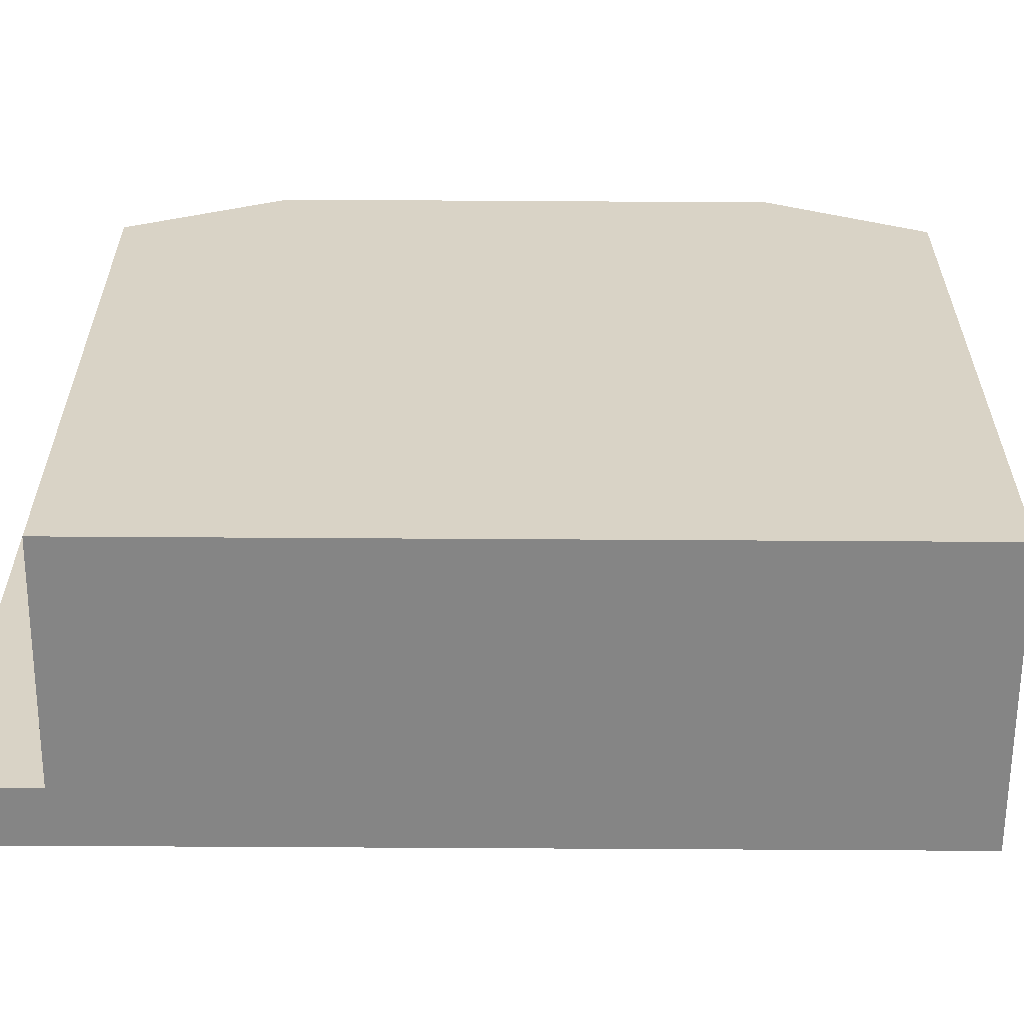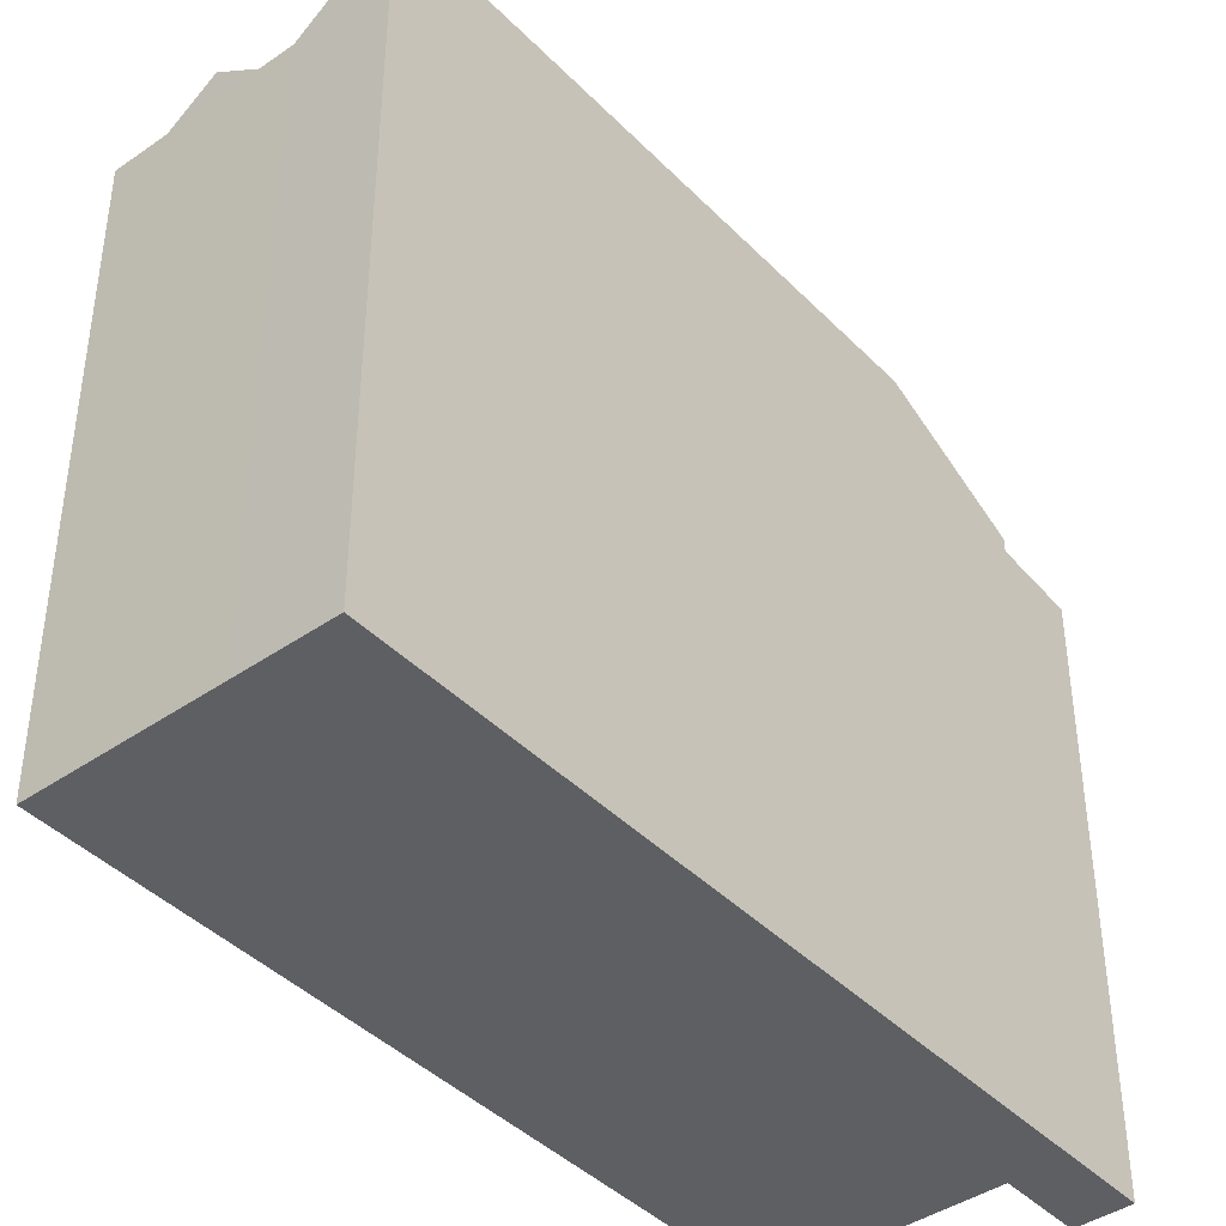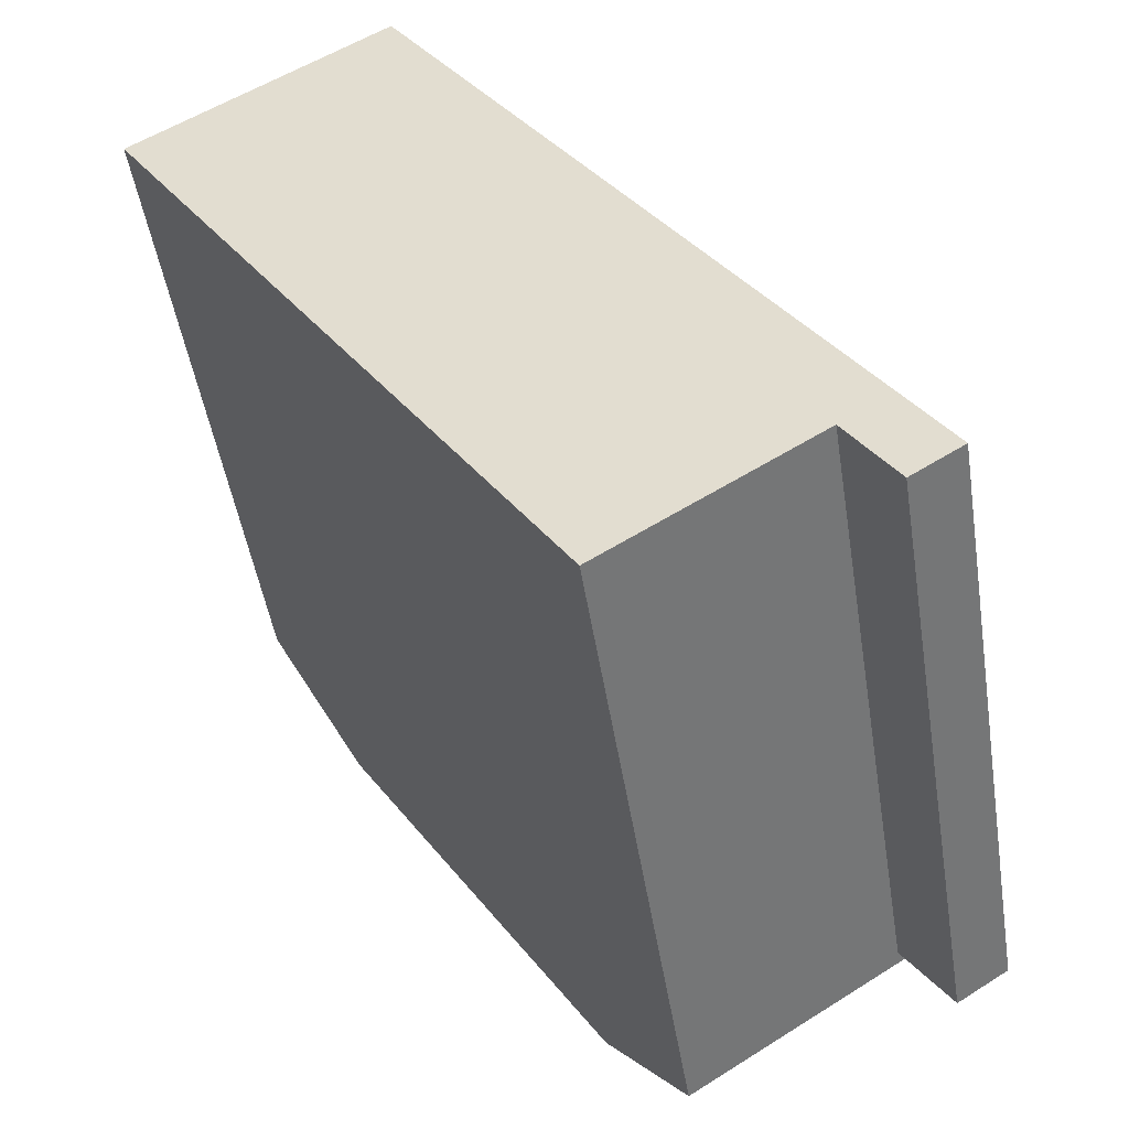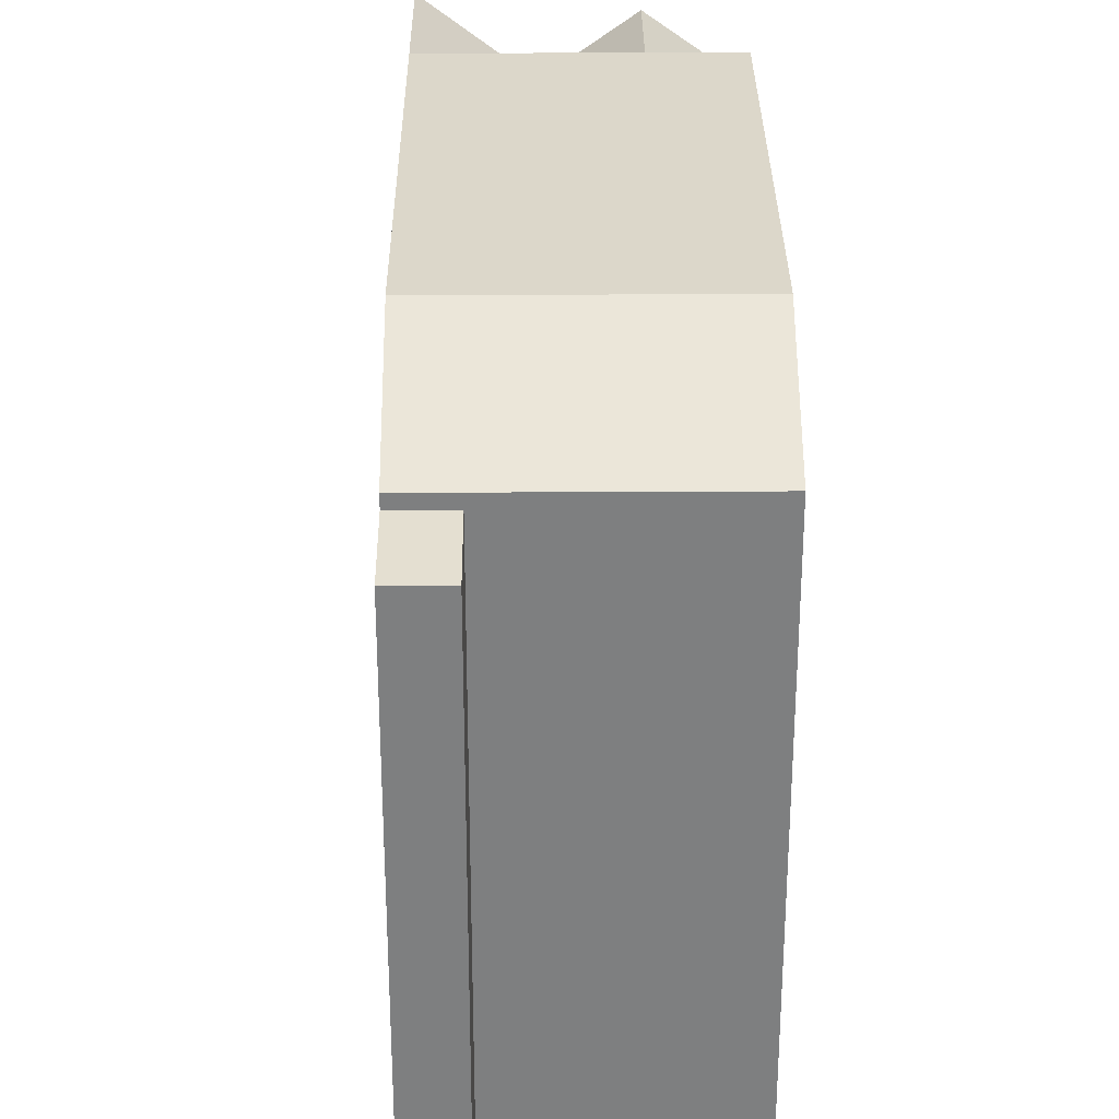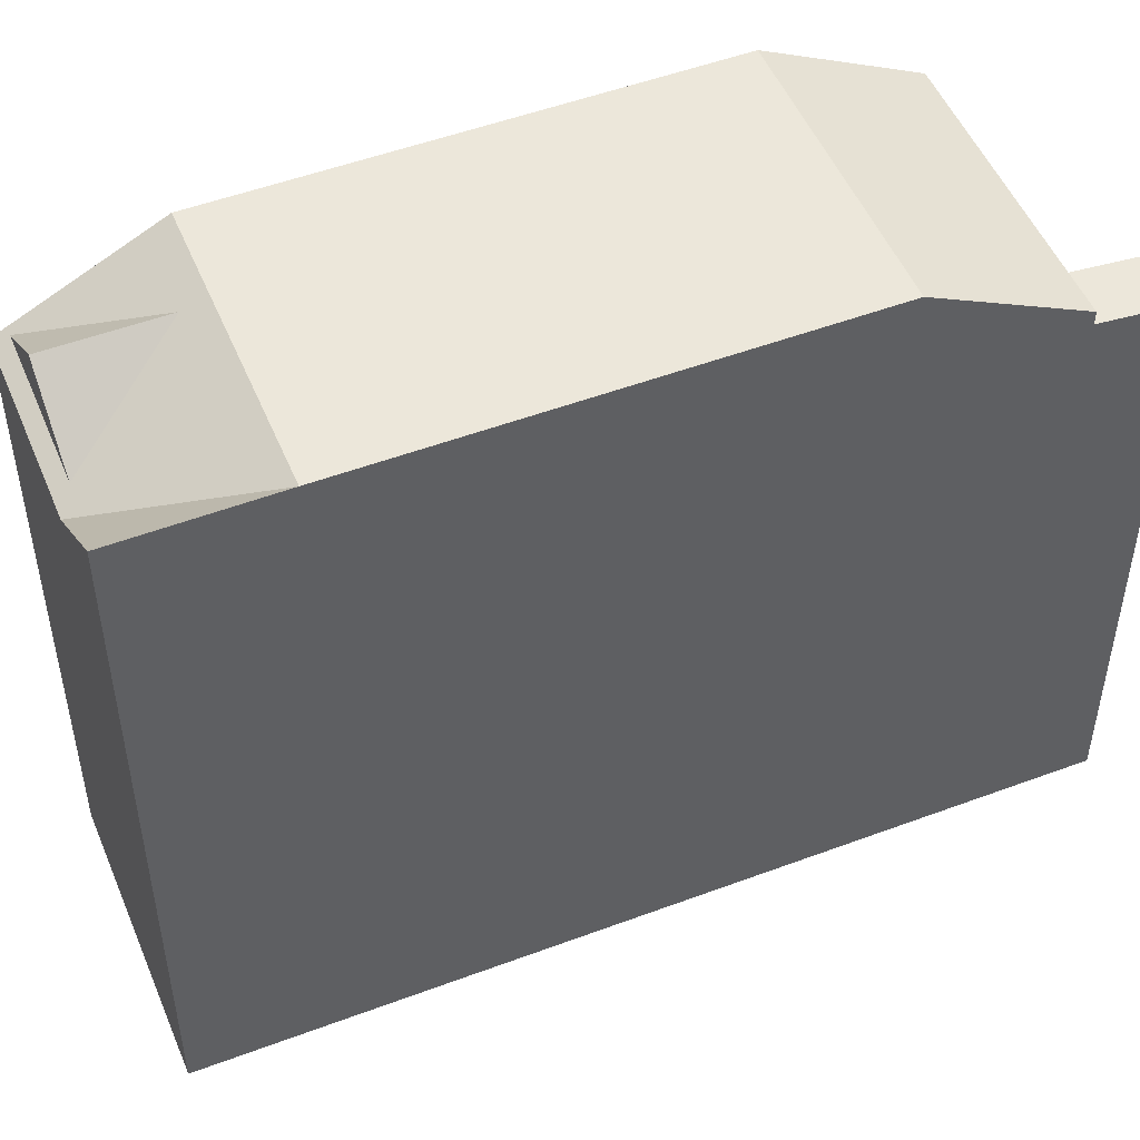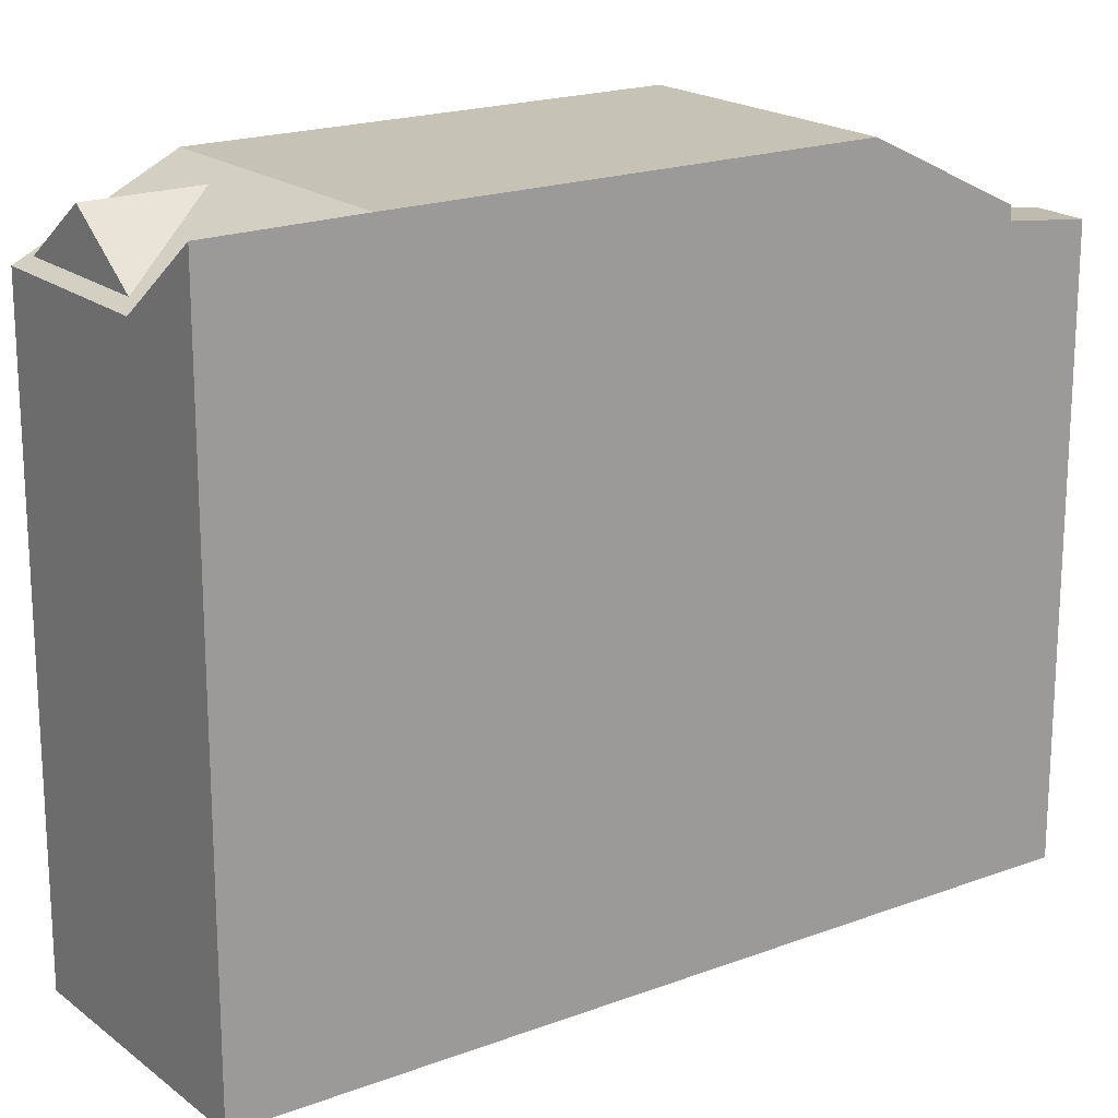
<metadata>
{"format":"obj","ext":"obj","renderer":"f3d","projection":"perspective","resolution":1024,"background":"white","views":[{"elev":-61.8,"azim":-123.1,"up":"+Y"},{"elev":-42.0,"azim":7.1,"up":"+Y"},{"elev":-48.7,"azim":9.0,"up":"+Z"},{"elev":30.4,"azim":146.8,"up":"+Y"},{"elev":50.8,"azim":35.0,"up":"+Y"},{"elev":19.2,"azim":21.9,"up":"+Y"}]}
</metadata>
<code>
v -3.884 6.14 7.804
v -3.872 6.14 7.812
v -0.298 7.779 6.202
v -4.154 6.398 7.016
v -3.884 6.14 7.804
v -0.298 7.779 6.202
v -5.601 7.779 2.794
v -4.261 7.524 4.264
v -0.298 7.779 6.202
v -4.261 7.524 4.264
v -4.154 6.398 7.016
v -0.298 7.779 6.202
v -5.601 7.779 2.794
v -4.994 7.2 4.565
v -4.261 7.524 4.264
v -7.377 6.14 5.558
v -7.032 6.3 5.401
v -5.601 7.779 2.794
v -7.377 6.14 5.558
v -5.588 6.3 6.328
v -7.032 6.3 5.401
v -5.588 6.3 6.328
v -3.884 6.14 7.804
v -4.145 6.3 7.256
v -7.377 6.14 5.558
v -3.884 6.14 7.804
v -5.588 6.3 6.328
v -7.032 6.3 5.401
v -7.031 6.3 5.4
v -5.601 7.779 2.794
v -4.154 6.398 7.016
v -4.145 6.3 7.255
v -3.884 6.14 7.804
v -4.145 6.3 7.255
v -4.145 6.3 7.256
v -3.884 6.14 7.804
v -7.031 6.3 5.4
v -4.994 7.2 4.565
v -5.601 7.779 2.794
v 0.02196 7.779 -5.954
v 6.078 6.139 -6.019
v 1.822 6.139 -8.755
v 5.325 7.779 -2.546
v 7.125 6.139 -5.346
v 6.078 6.139 -6.019
v 0.02196 7.779 -5.954
v 5.325 7.779 -2.546
v 6.078 6.139 -6.019
v -0.298 7.779 6.202
v 5.325 7.779 -2.546
v 0.02196 7.779 -5.954
v -5.601 7.779 2.794
v -5.17 7.524 5.678
v -4.154 6.398 7.016
v -4.261 7.524 4.264
v -5.17 7.524 5.678
v -4.145 6.3 7.255
v -4.154 6.398 7.016
v -5.588 7.524 6.328
v -4.145 6.3 7.255
v -5.17 7.524 5.678
v -5.588 7.524 6.328
v -4.145 6.3 7.256
v -4.145 6.3 7.255
v -7.032 6.3 5.401
v -5.588 7.524 6.328
v -5.17 7.524 5.678
v -7.032 6.3 5.401
v -5.17 7.524 5.678
v -7.031 6.3 5.4
v -7.031 6.3 5.4
v -5.17 7.524 5.678
v -4.994 7.2 4.565
v -5.17 7.524 5.678
v -4.261 7.524 4.264
v -4.994 7.2 4.565
v -3.872 6.14 7.812
v -2.074 7.759 8.967
v -0.298 7.779 6.202
v 7.079 5.64 -7.576
v 7.125 5.84 -5.346
v 8.126 5.639 -6.903
v 6.078 5.842 -6.019
v 7.125 5.84 -5.346
v 7.079 5.64 -7.576
v -7.377 6.14 5.558
v -3.884 6.129 7.804
v -3.884 6.14 7.804
v -7.377 -7.475 5.558
v -3.884 -7.475 7.804
v -3.884 6.129 7.804
v -7.377 6.14 5.558
v -3.884 6.14 7.804
v -3.884 6.129 7.804
v -3.872 6.14 7.812
v -3.884 -7.475 7.804
v -2.074 -7.475 8.967
v -2.074 6.14 8.967
v -3.872 6.14 7.812
v -3.884 6.129 7.804
v -3.884 -7.475 7.804
v -3.872 6.14 7.812
v -3.872 6.14 7.812
v -2.074 6.14 8.967
v -2.074 7.759 8.967
v -2.074 -7.475 8.967
v -0.298 -7.475 6.202
v -0.298 7.779 6.202
v -2.074 6.14 8.967
v 6.225 -7.475 -3.946
v 7.125 5.84 -5.346
v 7.125 6.139 -5.346
v 6.225 -7.475 -3.946
v 7.125 -7.475 -5.346
v 7.125 5.84 -5.346
v 5.325 7.779 -2.546
v 5.325 -7.475 -2.546
v 6.225 -7.475 -3.946
v 5.325 7.779 -2.546
v 6.225 -7.475 -3.946
v 7.125 6.139 -5.346
v -0.298 -7.475 6.202
v 5.325 -7.475 -2.546
v 5.325 7.779 -2.546
v -0.298 7.779 6.202
v -2.074 7.759 8.967
v -2.074 6.14 8.967
v -0.298 7.779 6.202
v 7.125 -7.475 -5.346
v 8.126 -7.475 -6.903
v 8.126 5.639 -6.903
v 7.125 5.84 -5.346
v -7.377 6.14 5.558
v -5.601 7.779 2.794
v -5.601 -7.475 2.794
v -7.377 -7.475 5.558
v 0.02196 7.779 -5.954
v 1.822 6.139 -8.755
v 1.822 -7.475 -8.755
v 0.02196 -7.475 -5.954
v -5.601 7.779 2.794
v 0.02196 7.779 -5.954
v 0.02196 -7.475 -5.954
v -5.601 -7.475 2.794
v 6.078 6.139 -6.019
v 7.125 6.139 -5.346
v 7.125 5.84 -5.346
v 6.078 5.842 -6.019
v 1.822 6.139 -8.755
v 6.078 5.842 -6.019
v 6.078 -7.475 -6.019
v 1.822 -7.475 -8.755
v 1.822 6.139 -8.755
v 6.078 6.139 -6.019
v 6.078 5.842 -6.019
v -5.588 7.524 6.328
v -5.588 6.3 6.328
v -4.145 6.3 7.256
v -7.032 6.3 5.401
v -5.588 6.3 6.328
v -5.588 7.524 6.328
v 7.079 5.64 -7.576
v 7.602 -7.475 -7.239
v 7.079 -7.475 -7.576
v 7.602 -7.475 -7.239
v 8.126 5.639 -6.903
v 8.126 -7.475 -6.903
v 7.079 5.64 -7.576
v 8.126 5.639 -6.903
v 7.602 -7.475 -7.239
v 6.078 5.842 -6.019
v 6.578 -7.475 -6.797
v 6.078 -7.475 -6.019
v 6.578 -7.475 -6.797
v 7.079 5.64 -7.576
v 7.079 -7.475 -7.576
v 6.078 5.842 -6.019
v 7.079 5.64 -7.576
v 6.578 -7.475 -6.797
v -7.377 -7.475 5.558
v -5.601 -7.475 2.794
v 0.02196 -7.475 -5.954
v 1.822 -7.475 -8.755
v 6.078 -7.475 -6.019
v 6.578 -7.475 -6.797
v 7.079 -7.475 -7.576
v 7.602 -7.475 -7.239
v 8.126 -7.475 -6.903
v 7.125 -7.475 -5.346
v 6.225 -7.475 -3.946
v 5.325 -7.475 -2.546
v -0.298 -7.475 6.202
v -2.074 -7.475 8.967
v -3.884 -7.475 7.804
g CDNNDG02_0006420
f 1 2 3
f 4 5 6
f 7 8 9
f 10 11 12
f 13 14 15
f 16 17 18
f 19 20 21
f 22 23 24
f 25 26 27
f 28 29 30
f 31 32 33
f 34 35 36
f 37 38 39
f 40 41 42
f 43 44 45
f 46 47 48
f 49 51 52
f 49 50 51
f 53 54 55
f 56 57 58
f 59 60 61
f 62 63 64
f 65 66 67
f 68 69 70
f 71 72 73
f 74 75 76
f 77 78 79
f 80 81 82
f 83 84 85
f 86 87 88
f 89 91 92
f 91 89 90
f 93 94 95
f 97 98 99
f 99 96 97
f 100 101 102
f 103 104 105
f 107 108 109
f 106 107 109
f 110 111 112
f 113 114 115
f 116 117 118
f 119 120 121
f 123 124 125
f 122 123 125
f 126 127 128
f 130 131 129
f 129 131 132
f 136 133 135
f 135 133 134
f 138 139 140
f 137 138 140
f 144 141 142
f 143 144 142
f 146 147 148
f 145 146 148
f 150 151 152
f 149 150 152
f 153 154 155
f 156 157 158
f 159 160 161
f 162 163 164
f 165 166 167
f 168 169 170
f 171 172 173
f 174 175 176
f 177 178 179
f 194 180 181
f 193 194 192
f 184 189 190
f 184 190 191
f 192 194 181
f 182 183 184
f 188 185 187
f 189 185 188
f 185 186 187
f 182 192 181
f 184 185 189
f 182 191 192
f 182 184 191

</code>
